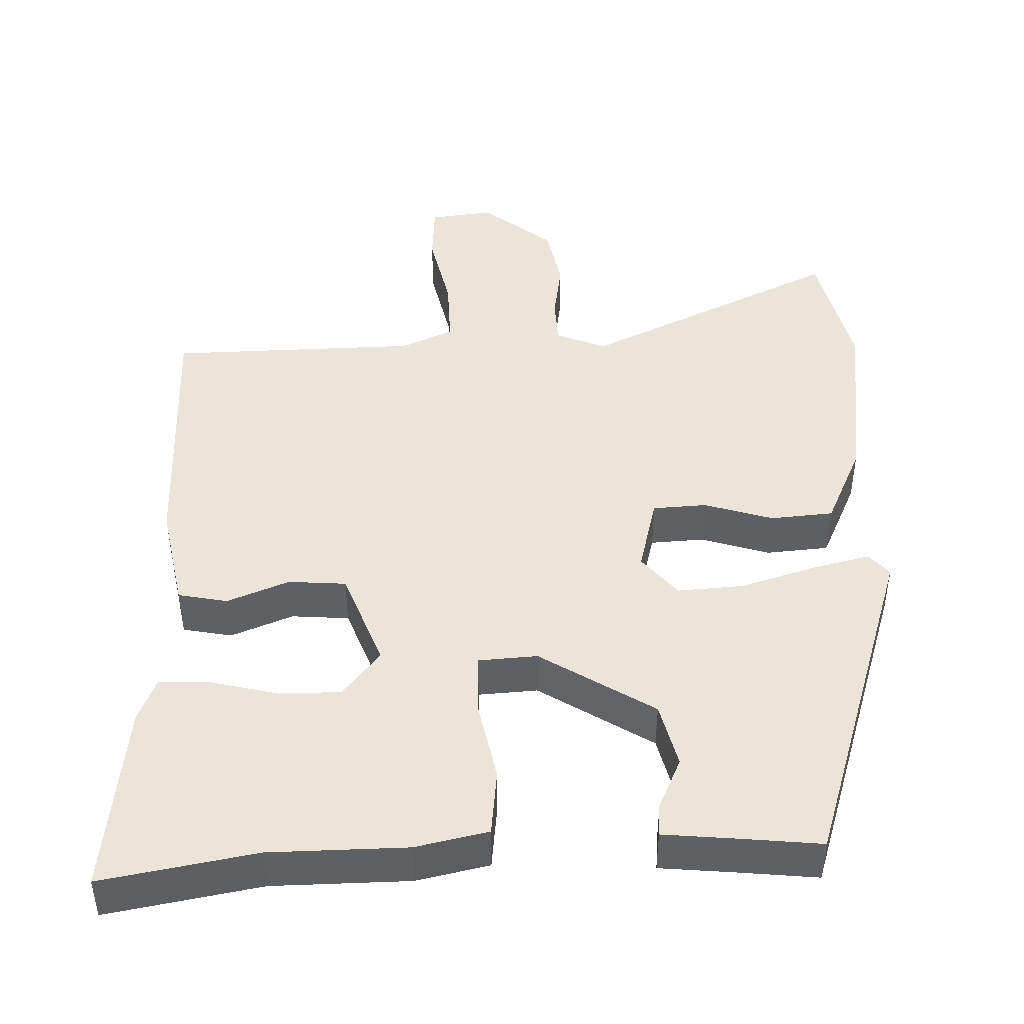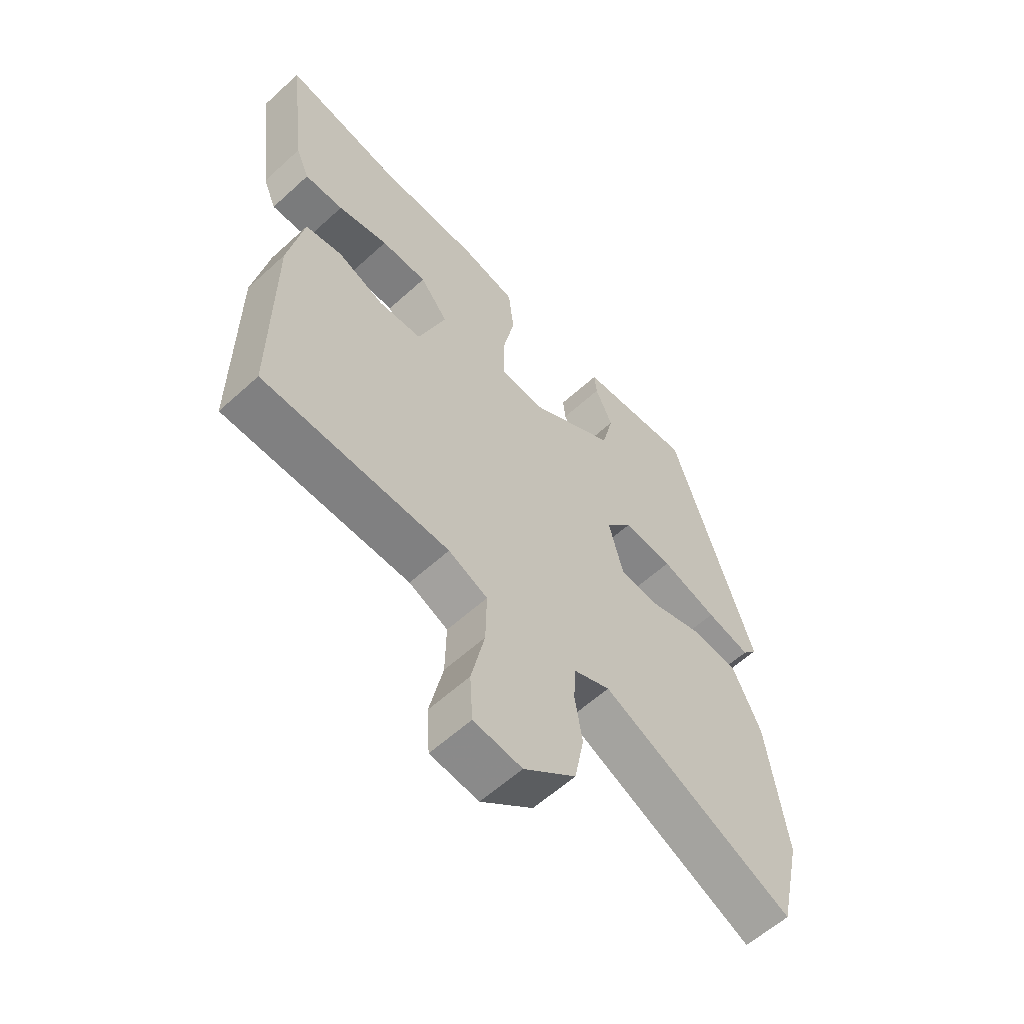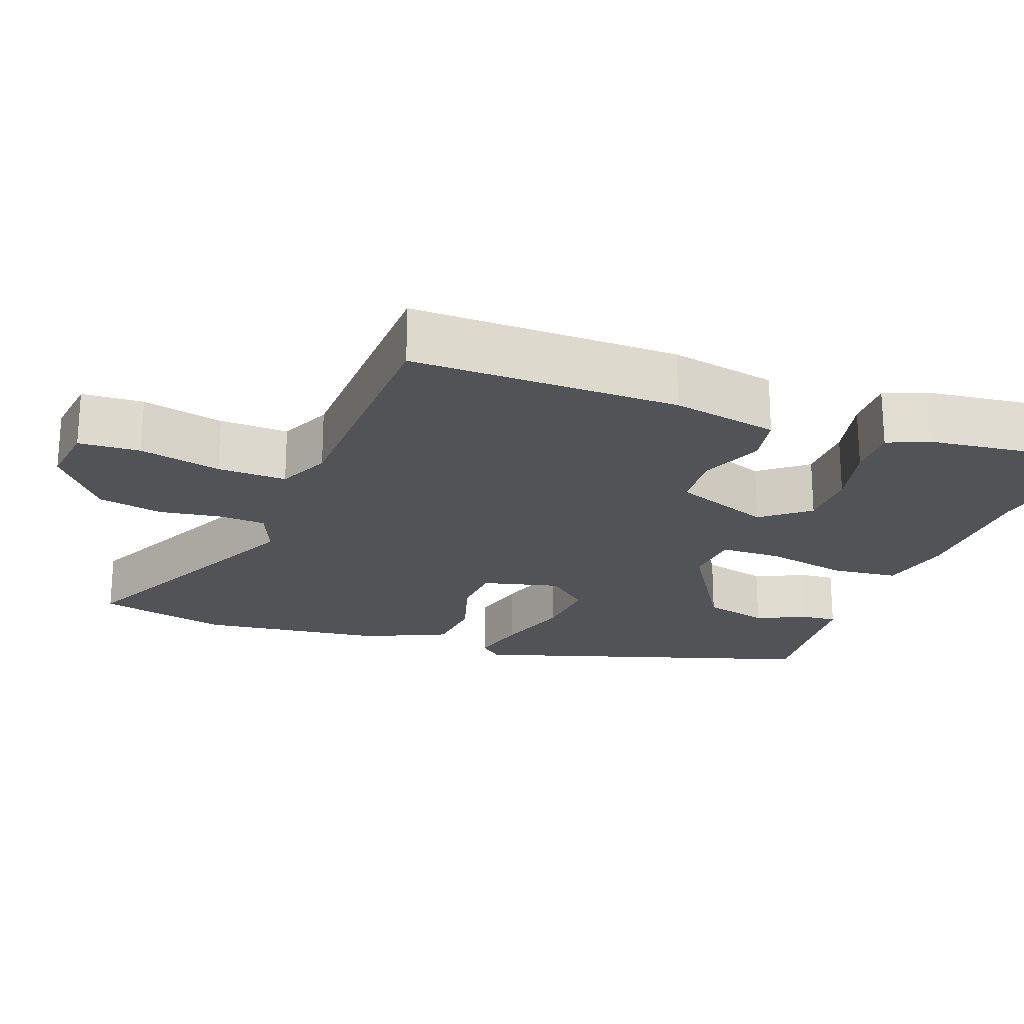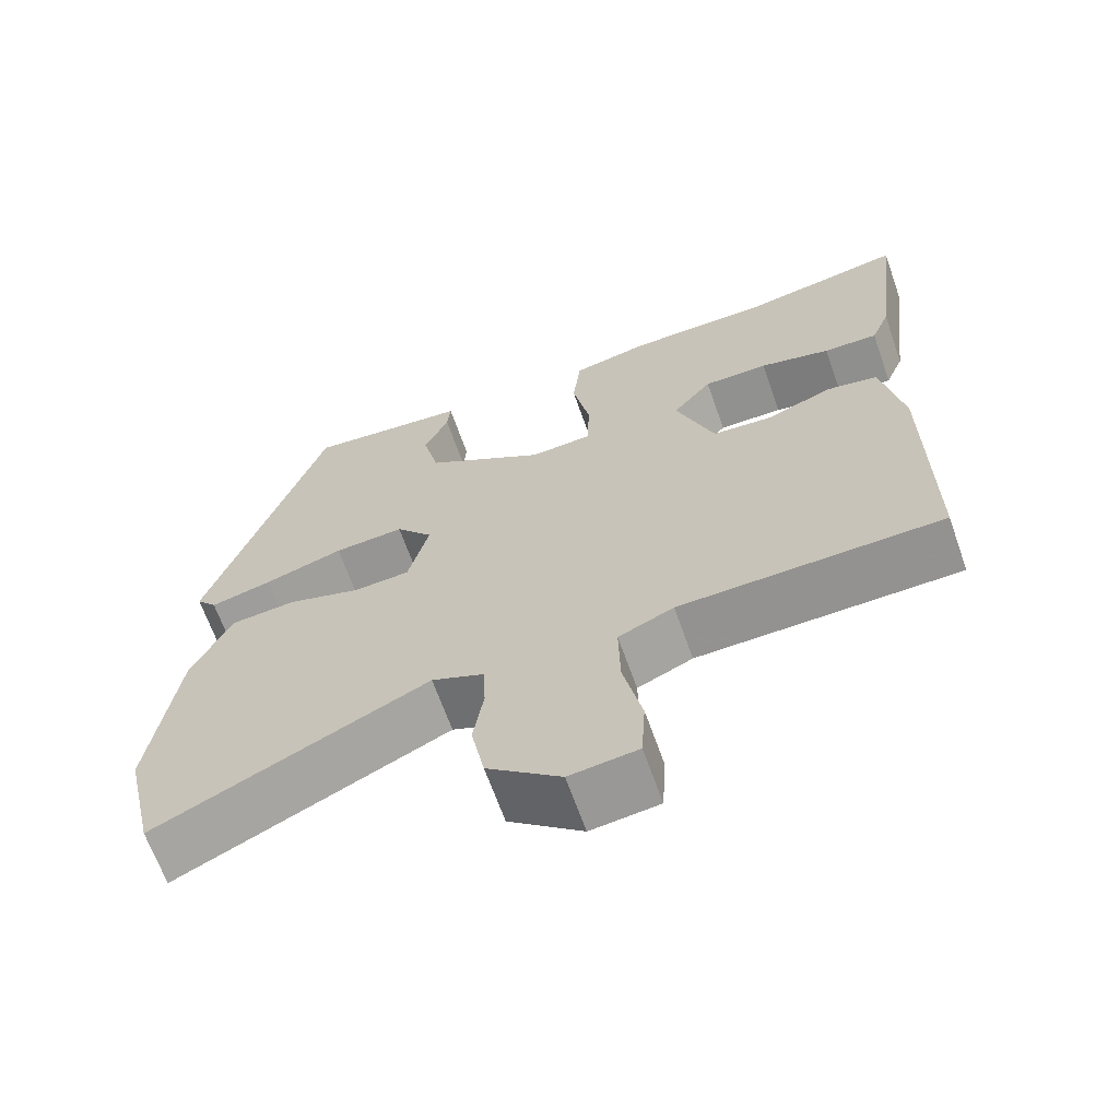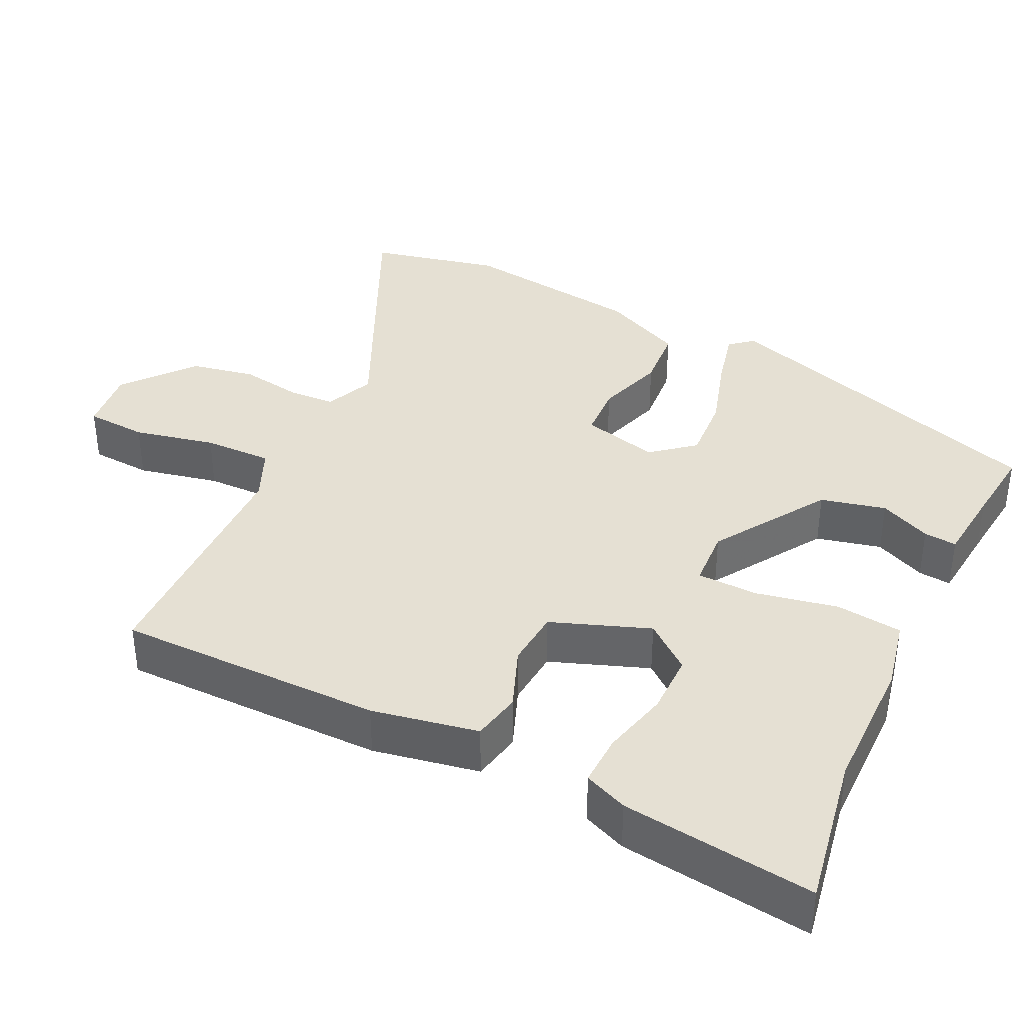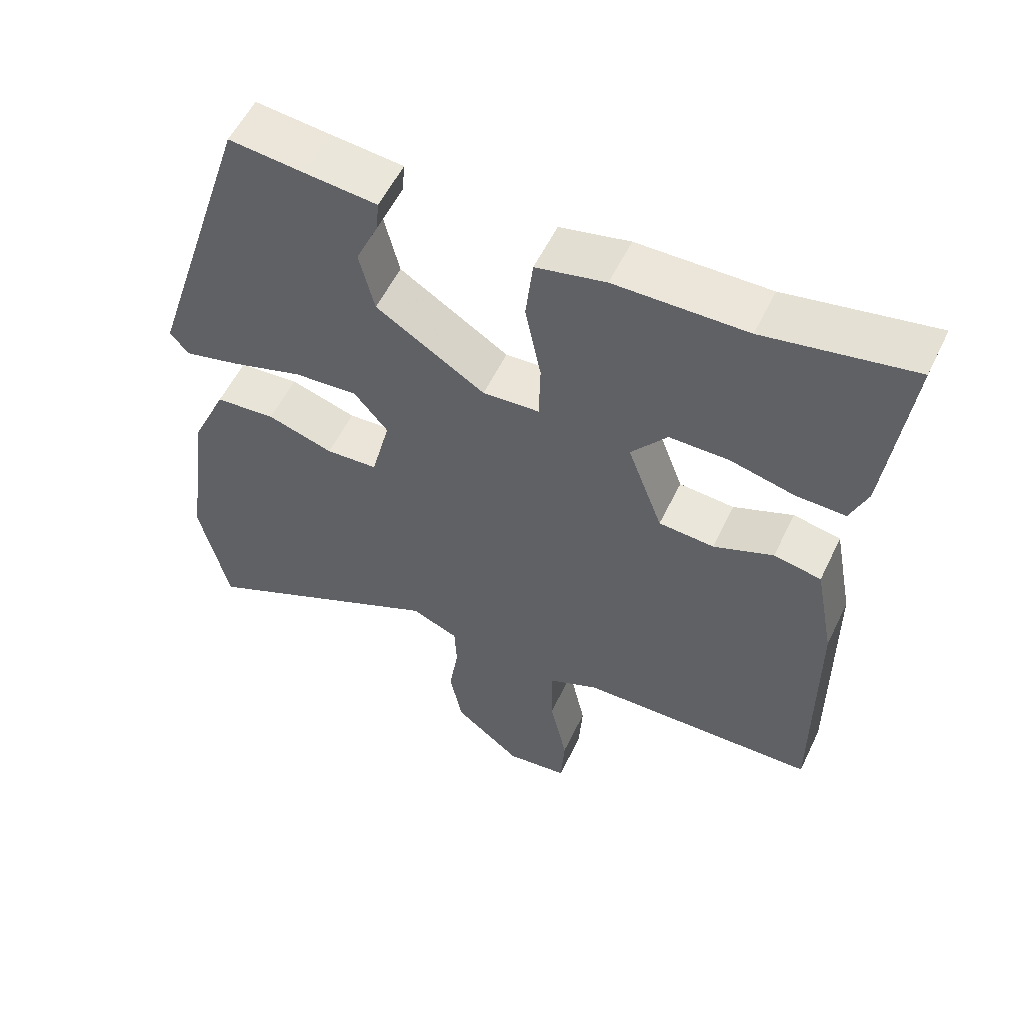
<metadata>
{"format":"obj","ext":"obj","renderer":"f3d","projection":"perspective","resolution":1024,"background":"white","views":[{"elev":45.2,"azim":-1.8,"up":"+Y"},{"elev":-59.4,"azim":-46.9,"up":"+Z"},{"elev":-22.0,"azim":-110.7,"up":"+Y"},{"elev":-66.0,"azim":-160.6,"up":"+Z"},{"elev":37.9,"azim":-64.0,"up":"+Y"},{"elev":55.6,"azim":-154.6,"up":"+Z"}]}
</metadata>
<code>
v 0.513 0.07 -0.443
v 0.473 0.07 -0.617
v 0.13 0.07 -0.455
v 0.064 0.07 -0.483
v 0.061 0.07 -0.546
v 0.074 0.07 -0.628
v 0.057 0.07 -0.715
v -0.036 0.07 -0.79
v -0.122 0.07 -0.78
v -0.127 0.07 -0.698
v -0.103 0.07 -0.589
v -0.101 0.07 -0.497
v -0.171 0.07 -0.466
v -0.504 0.07 -0.459
v -0.503 0.07 -0.103
v -0.476 0.07 0.039
v -0.41 0.07 0.052
v -0.327 0.07 0.019
v -0.25 0.07 0.025
v -0.201 0.07 0.156
v -0.251 0.07 0.218
v -0.333 0.07 0.218
v -0.423 0.07 0.196
v -0.492 0.07 0.194
v -0.516 0.07 0.252
v -0.548 0.07 0.509
v -0.342 0.07 0.472
v -0.159 0.07 0.47
v -0.062 0.07 0.449
v -0.052 0.07 0.36
v -0.074 0.07 0.251
v -0.072 0.07 0.169
v 0.007 0.07 0.164
v 0.159 0.07 0.26
v 0.18 0.07 0.347
v 0.149 0.07 0.416
v 0.145 0.07 0.46
v 0.247 0.07 0.47
v 0.35 0.07 0.481
v 0.496 0.07 0.027
v 0.47 0.07 -0.004
v 0.392 0.07 0.015
v 0.292 0.07 0.046
v 0.203 0.07 0.052
v 0.156 0.07 -0.004
v 0.182 0.07 -0.107
v 0.254 0.07 -0.111
v 0.346 0.07 -0.082
v 0.43 0.07 -0.089
v 0.48 0.07 -0.198
v 0.513 0 -0.443
v 0.473 0 -0.617
v 0.13 0 -0.455
v 0.064 0 -0.483
v 0.061 0 -0.546
v 0.074 0 -0.628
v 0.057 0 -0.715
v -0.036 0 -0.79
v -0.122 0 -0.78
v -0.127 0 -0.698
v -0.103 0 -0.589
v -0.101 0 -0.497
v -0.171 0 -0.466
v -0.504 0 -0.459
v -0.503 0 -0.103
v -0.476 0 0.039
v -0.41 0 0.052
v -0.327 0 0.019
v -0.25 0 0.025
v -0.201 0 0.156
v -0.251 0 0.218
v -0.333 0 0.218
v -0.423 0 0.196
v -0.492 0 0.194
v -0.516 0 0.252
v -0.548 0 0.509
v -0.342 0 0.472
v -0.159 0 0.47
v -0.062 0 0.449
v -0.052 0 0.36
v -0.074 0 0.251
v -0.072 0 0.169
v 0.007 0 0.164
v 0.159 0 0.26
v 0.18 0 0.347
v 0.149 0 0.416
v 0.145 0 0.46
v 0.247 0 0.47
v 0.35 0 0.481
v 0.496 0 0.027
v 0.47 0 -0.004
v 0.392 0 0.015
v 0.292 0 0.046
v 0.203 0 0.052
v 0.156 0 -0.004
v 0.182 0 -0.107
v 0.254 0 -0.111
v 0.346 0 -0.082
v 0.43 0 -0.089
v 0.48 0 -0.198
f 47 48 49 50
f 46 47 50 1
f 40 41 42 43
f 38 39 40 43
f 38 43 44
f 35 36 37 38
f 34 35 38 44
f 33 34 44 45
f 28 29 30 31
f 27 28 31 32
f 26 27 32
f 22 23 24 25
f 21 22 25 26
f 15 16 17 18
f 13 14 15 18
f 12 13 18 19
f 8 9 10 11
f 8 11 12
f 5 6 7 8
f 4 5 8 12
f 3 4 12 19
f 46 1 2 3
f 32 33 45 46
f 21 26 32 46
f 20 21 46
f 3 19 20 46
f 100 99 98 97
f 51 100 97 96
f 93 92 91 90
f 93 90 89 88
f 94 93 88
f 88 87 86 85
f 94 88 85 84
f 95 94 84 83
f 81 80 79 78
f 82 81 78 77
f 82 77 76
f 75 74 73 72
f 76 75 72 71
f 68 67 66 65
f 68 65 64 63
f 69 68 63 62
f 61 60 59 58
f 62 61 58
f 58 57 56 55
f 62 58 55 54
f 69 62 54 53
f 53 52 51 96
f 96 95 83 82
f 96 82 76 71
f 96 71 70
f 96 70 69 53
f 1 51 52 2
f 2 52 53 3
f 3 53 54 4
f 4 54 55 5
f 5 55 56 6
f 6 56 57 7
f 7 57 58 8
f 8 58 59 9
f 9 59 60 10
f 10 60 61 11
f 11 61 62 12
f 12 62 63 13
f 13 63 64 14
f 14 64 65 15
f 15 65 66 16
f 16 66 67 17
f 17 67 68 18
f 18 68 69 19
f 19 69 70 20
f 20 70 71 21
f 21 71 72 22
f 22 72 73 23
f 23 73 74 24
f 24 74 75 25
f 25 75 76 26
f 26 76 77 27
f 27 77 78 28
f 28 78 79 29
f 29 79 80 30
f 30 80 81 31
f 31 81 82 32
f 32 82 83 33
f 33 83 84 34
f 34 84 85 35
f 35 85 86 36
f 36 86 87 37
f 37 87 88 38
f 38 88 89 39
f 39 89 90 40
f 40 90 91 41
f 41 91 92 42
f 42 92 93 43
f 43 93 94 44
f 44 94 95 45
f 45 95 96 46
f 46 96 97 47
f 47 97 98 48
f 48 98 99 49
f 49 99 100 50
f 50 100 51 1

</code>
